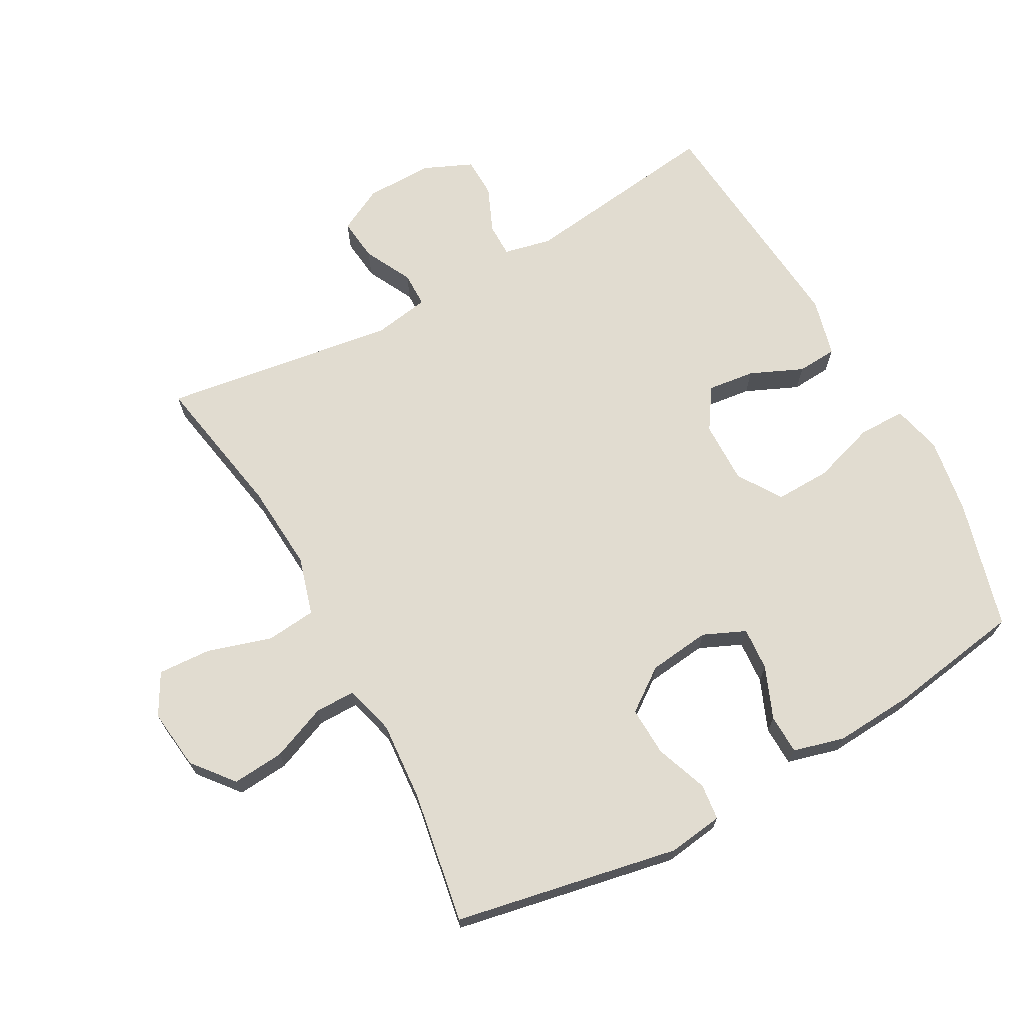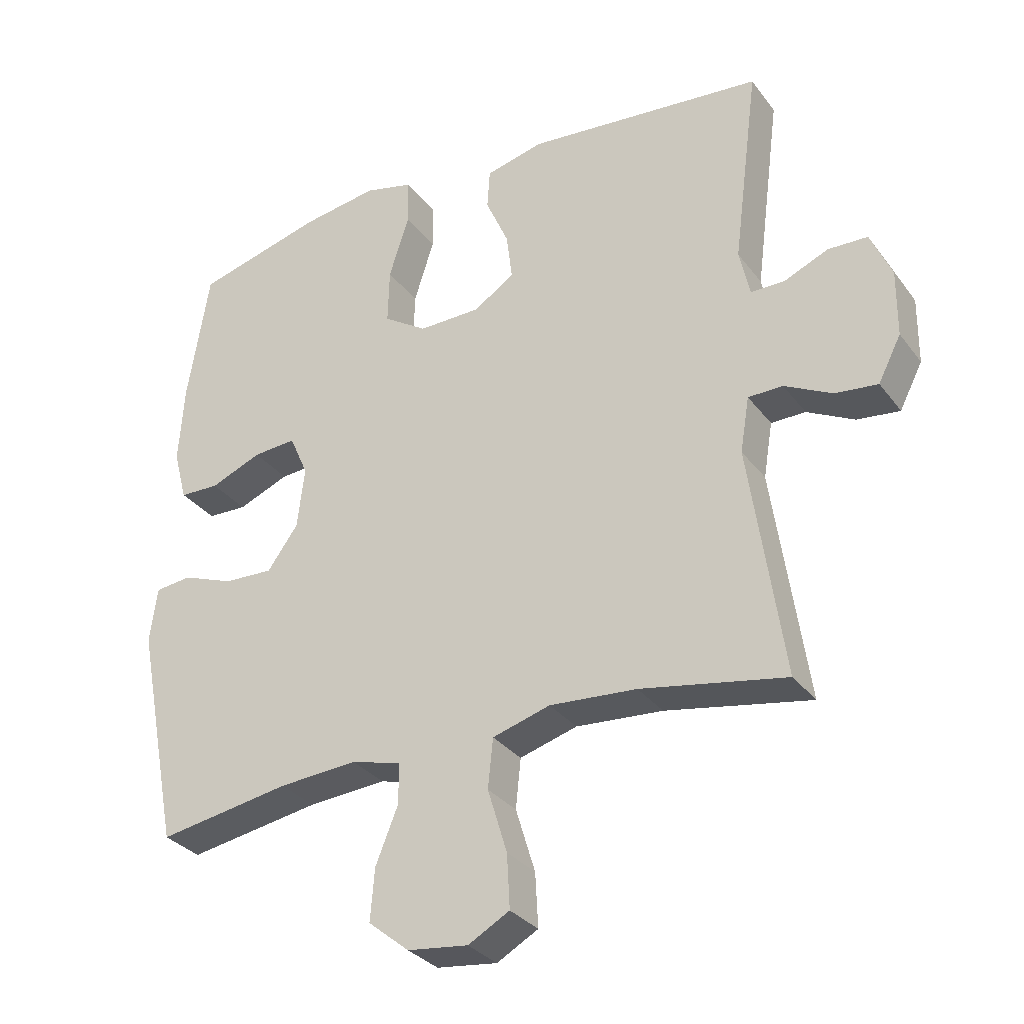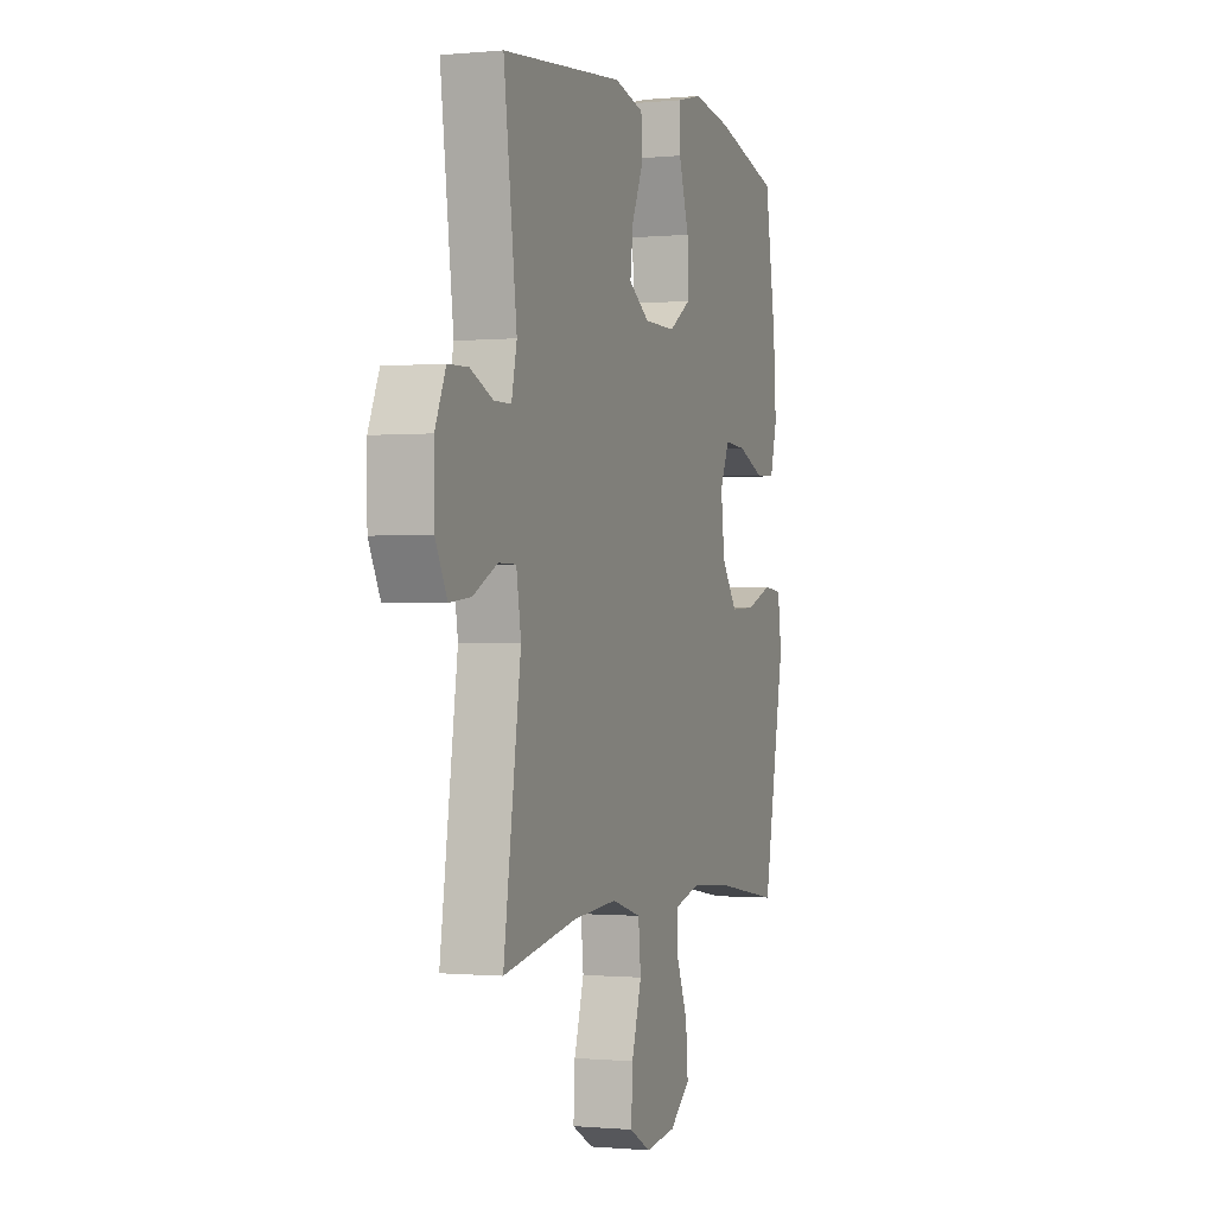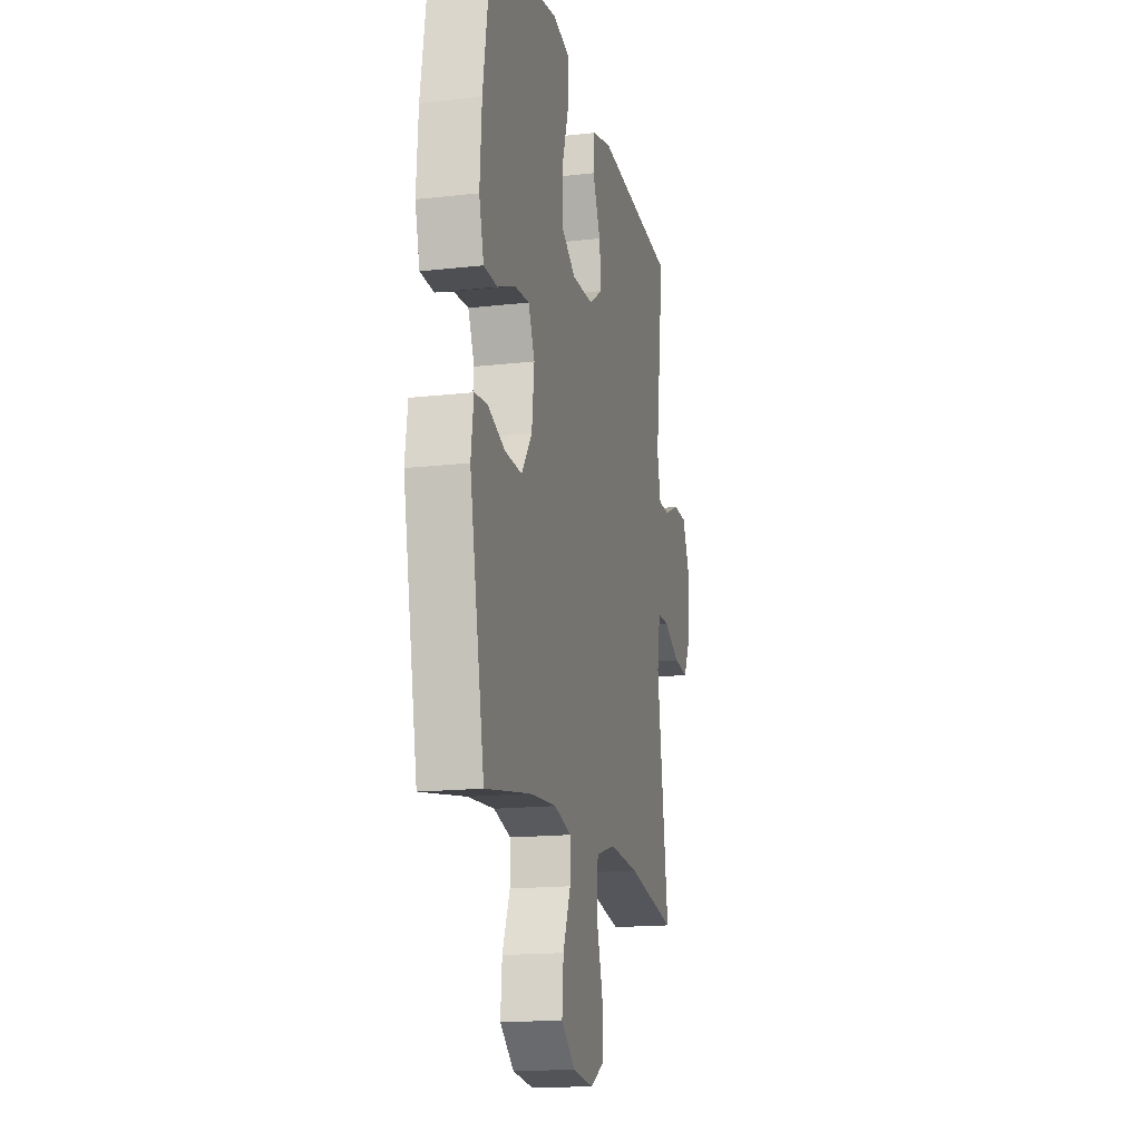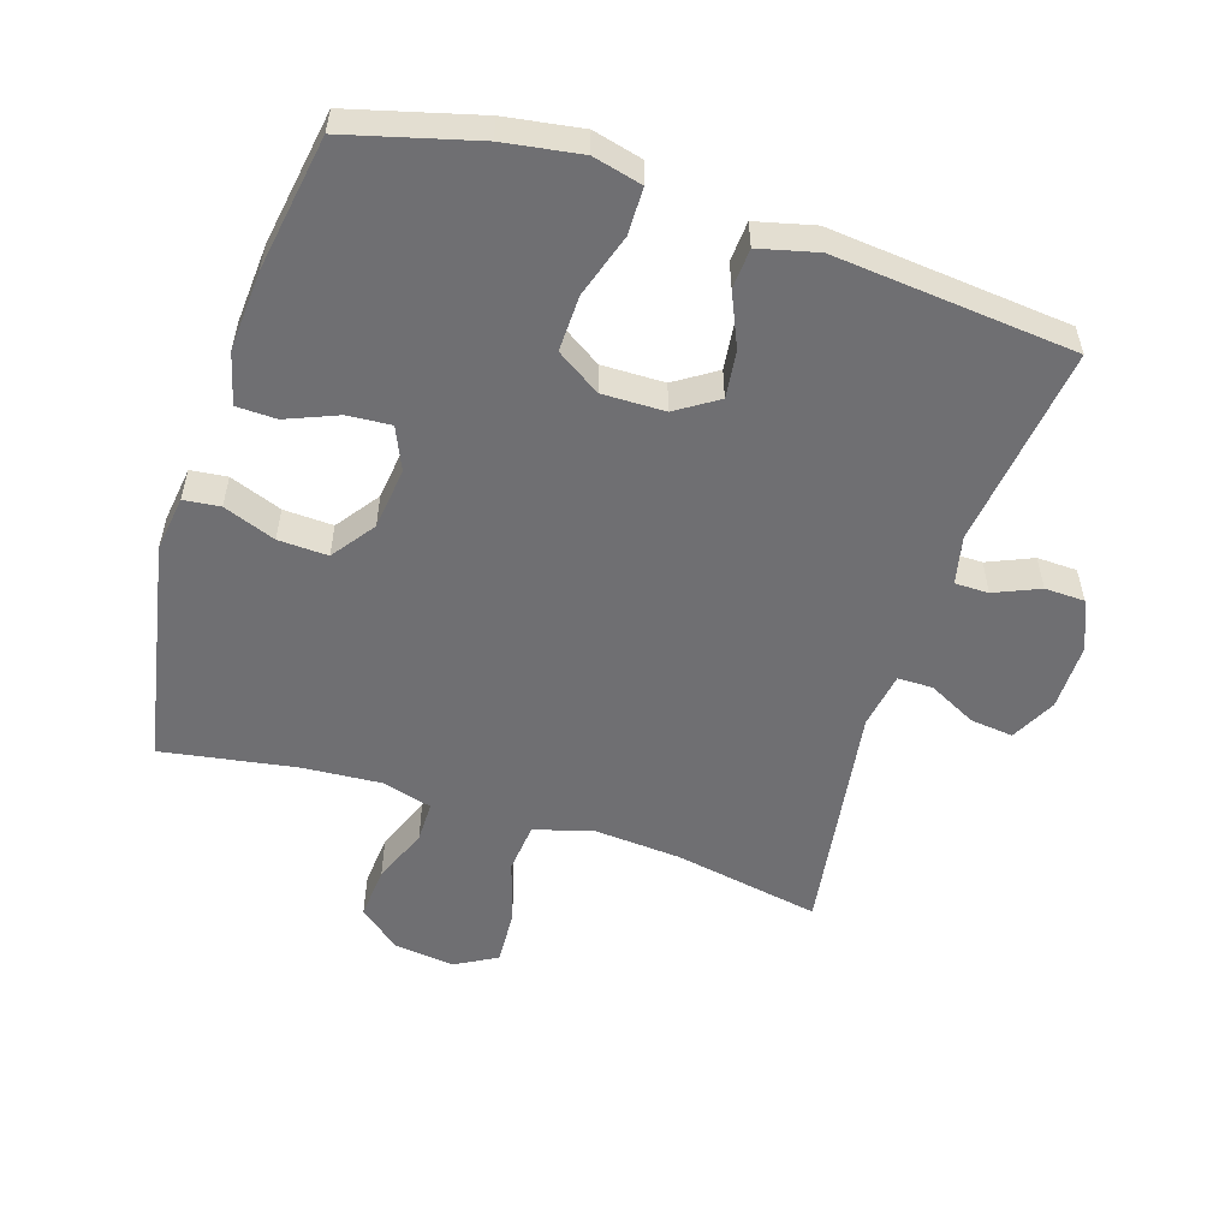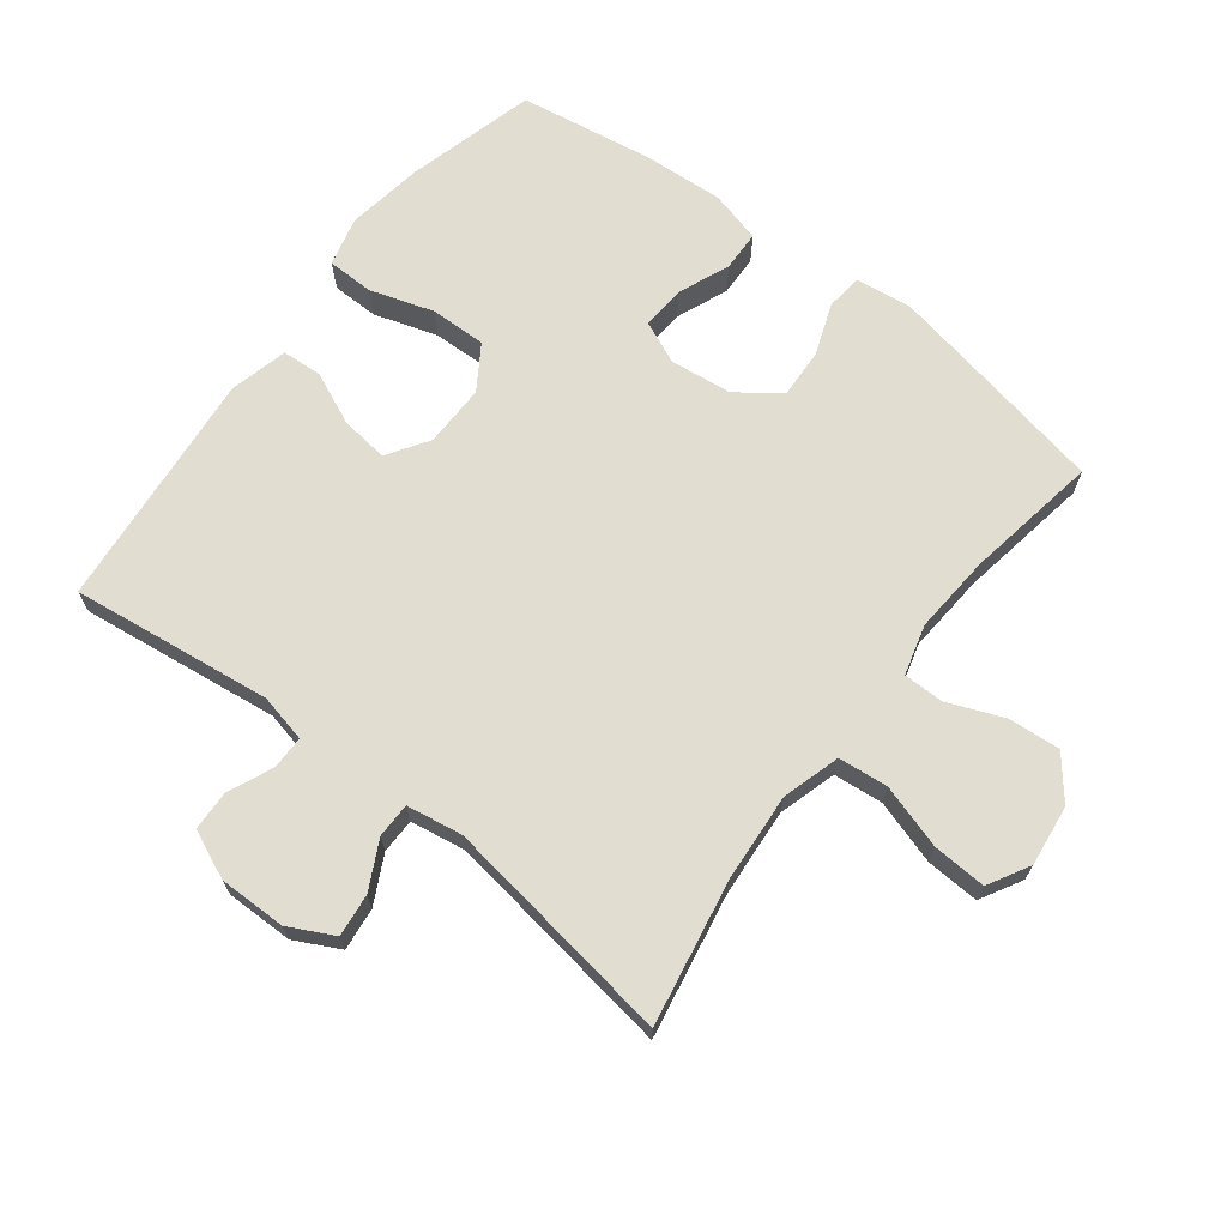
<metadata>
{"format":"obj","ext":"obj","renderer":"f3d","projection":"perspective","resolution":1024,"background":"white","views":[{"elev":69.4,"azim":-118.8,"up":"+Y"},{"elev":-31.3,"azim":30.4,"up":"+Z"},{"elev":-0.6,"azim":109.7,"up":"+Z"},{"elev":-16.0,"azim":-76.7,"up":"+Z"},{"elev":-54.7,"azim":-17.8,"up":"+Y"},{"elev":68.8,"azim":127.6,"up":"+Y"}]}
</metadata>
<code>
o path294
v 0.1221 0.0375 0.5577
v 0.03246 0.0375 0.5354
v 0.02833 0.0375 0.474
v 0.06396 0.0375 0.3933
v 0.07277 0.0375 0.3204
v 0.009421 0.0375 0.2791
v -0.08632 0.0375 0.2778
v -0.1534 0.0375 0.3211
v -0.1512 0.0375 0.4068
v -0.1201 0.0375 0.5042
v -0.1211 0.0375 0.5757
v -0.1964 0.0375 0.5943
v -0.314 0.0375 0.576
v -0.5116 0.0375 0.5228
v -0.5449 0.0375 0.3167
v -0.5531 0.0375 0.1938
v -0.5323 0.0375 0.1147
v -0.471 0.0375 0.1129
v -0.3916 0.0375 0.1453
v -0.3251 0.0375 0.15
v -0.2965 0.0375 0.08521
v -0.3078 0.0375 -0.009781
v -0.3553 0.0375 -0.07531
v -0.4311 0.0375 -0.07212
v -0.5111 0.0375 -0.04237
v -0.5668 0.0375 -0.04858
v -0.5784 0.0375 -0.1338
v -0.5116 0.0375 -0.4791
v -0.3075 0.0375 -0.4448
v -0.1863 0.0375 -0.4361
v -0.1091 0.0375 -0.457
v -0.1093 0.0375 -0.5197
v -0.1438 0.0375 -0.6048
v -0.1504 0.0375 -0.685
v -0.08747 0.0375 -0.7361
v 0.005832 0.0375 -0.7476
v 0.06982 0.0375 -0.7119
v 0.06538 0.0375 -0.6294
v 0.03536 0.0375 -0.5309
v 0.04315 0.0375 -0.4545
v 0.1322 0.0375 -0.4283
v 0.2666 0.0375 -0.4383
v 0.4901 0.0375 -0.4791
v 0.4376 0.0375 -0.1194
v 0.4518 0.0375 -0.03362
v 0.5053 0.0375 -0.0331
v 0.5787 0.0375 -0.07061
v 0.6444 0.0375 -0.07795
v 0.6798 0.0375 -0.008938
v 0.6807 0.0375 0.09458
v 0.6482 0.0375 0.1687
v 0.587 0.0375 0.1706
v 0.5181 0.0375 0.1408
v 0.4665 0.0375 0.141
v 0.4503 0.0375 0.2142
v 0.4901 0.0375 0.5228
v 0.1221 -0.0375 0.5577
v 0.03246 -0.0375 0.5354
v 0.02833 -0.0375 0.474
v 0.06396 -0.0375 0.3933
v 0.07277 -0.0375 0.3204
v 0.009421 -0.0375 0.2791
v -0.08632 -0.0375 0.2778
v -0.1534 -0.0375 0.3211
v -0.1512 -0.0375 0.4068
v -0.1201 -0.0375 0.5042
v -0.1211 -0.0375 0.5757
v -0.1964 -0.0375 0.5943
v -0.314 -0.0375 0.576
v -0.5116 -0.0375 0.5228
v -0.5449 -0.0375 0.3167
v -0.5531 -0.0375 0.1938
v -0.5323 -0.0375 0.1147
v -0.471 -0.0375 0.1129
v -0.3916 -0.0375 0.1453
v -0.3251 -0.0375 0.15
v -0.2965 -0.0375 0.08521
v -0.3078 -0.0375 -0.009781
v -0.3553 -0.0375 -0.07531
v -0.4311 -0.0375 -0.07212
v -0.5111 -0.0375 -0.04237
v -0.5668 -0.0375 -0.04858
v -0.5784 -0.0375 -0.1338
v -0.5116 -0.0375 -0.4791
v -0.3075 -0.0375 -0.4448
v -0.1863 -0.0375 -0.4361
v -0.1091 -0.0375 -0.457
v -0.1093 -0.0375 -0.5197
v -0.1438 -0.0375 -0.6048
v -0.1504 -0.0375 -0.685
v -0.08747 -0.0375 -0.7361
v 0.005832 -0.0375 -0.7476
v 0.06982 -0.0375 -0.7119
v 0.06538 -0.0375 -0.6294
v 0.03536 -0.0375 -0.5309
v 0.04315 -0.0375 -0.4545
v 0.1322 -0.0375 -0.4283
v 0.2666 -0.0375 -0.4383
v 0.4901 -0.0375 -0.4791
v 0.4376 -0.0375 -0.1194
v 0.4518 -0.0375 -0.03362
v 0.5053 -0.0375 -0.0331
v 0.5787 -0.0375 -0.07061
v 0.6444 -0.0375 -0.07795
v 0.6798 -0.0375 -0.008938
v 0.6807 -0.0375 0.09458
v 0.6482 -0.0375 0.1687
v 0.587 -0.0375 0.1706
v 0.5181 -0.0375 0.1408
v 0.4665 -0.0375 0.141
v 0.4503 -0.0375 0.2142
v 0.4901 -0.0375 0.5228
v -0.5668 0.0375 -0.04858
v -0.5668 0.0375 -0.04858
v -0.5784 0.0375 -0.1338
v -0.5111 0.0375 -0.04237
v -0.5449 0.0375 0.3167
v -0.5531 0.0375 0.1938
v -0.5323 0.0375 0.1147
v -0.5323 0.0375 0.1147
v -0.471 0.0375 0.1129
v -0.5116 0.0375 0.5228
v -0.5116 0.0375 0.5228
v -0.5116 0.0375 -0.4791
v -0.5116 0.0375 -0.4791
v -0.4311 0.0375 -0.07212
v -0.3916 0.0375 0.1453
v -0.3553 0.0375 -0.07531
v -0.314 0.0375 0.576
v -0.3075 0.0375 -0.4448
v -0.3251 0.0375 0.15
v -0.3251 0.0375 0.15
v -0.3078 0.0375 -0.009781
v -0.2965 0.0375 0.08521
v -0.1964 0.0375 0.5943
v -0.1863 0.0375 -0.4361
v -0.1211 0.0375 0.5757
v -0.1211 0.0375 0.5757
v -0.1534 0.0375 0.3211
v -0.1512 0.0375 0.4068
v -0.1091 0.0375 -0.457
v -0.1091 0.0375 -0.457
v -0.08632 0.0375 0.2778
v -0.1201 0.0375 0.5042
v -0.1438 0.0375 -0.6048
v -0.1504 0.0375 -0.685
v -0.08747 0.0375 -0.7361
v -0.1093 0.0375 -0.5197
v 0.005832 0.0375 -0.7476
v 0.009421 0.0375 0.2791
v 0.06982 0.0375 -0.7119
v 0.06982 0.0375 -0.7119
v 0.07277 0.0375 0.3204
v 0.07277 0.0375 0.3204
v 0.03246 0.0375 0.5354
v 0.03246 0.0375 0.5354
v 0.02833 0.0375 0.474
v 0.06396 0.0375 0.3933
v 0.1221 0.0375 0.5577
v 0.03536 0.0375 -0.5309
v 0.04315 0.0375 -0.4545
v 0.04315 0.0375 -0.4545
v 0.06538 0.0375 -0.6294
v 0.1322 0.0375 -0.4283
v 0.2666 0.0375 -0.4383
v 0.4376 0.0375 -0.1194
v 0.4518 0.0375 -0.03362
v 0.4518 0.0375 -0.03362
v 0.4665 0.0375 0.141
v 0.4665 0.0375 0.141
v 0.4503 0.0375 0.2142
v 0.5053 0.0375 -0.0331
v 0.4901 0.0375 0.5228
v 0.4901 0.0375 0.5228
v 0.4901 0.0375 -0.4791
v 0.4901 0.0375 -0.4791
v 0.5181 0.0375 0.1408
v 0.5787 0.0375 -0.07061
v 0.587 0.0375 0.1706
v 0.6444 0.0375 -0.07795
v 0.6444 0.0375 -0.07795
v 0.6482 0.0375 0.1687
v 0.6482 0.0375 0.1687
v 0.6798 0.0375 -0.008938
v 0.6807 0.0375 0.09458
v -0.5668 -0.0375 -0.04858
v -0.5668 -0.0375 -0.04858
v -0.5784 -0.0375 -0.1338
v -0.5111 -0.0375 -0.04237
v -0.5449 -0.0375 0.3167
v -0.5531 -0.0375 0.1938
v -0.5323 -0.0375 0.1147
v -0.5323 -0.0375 0.1147
v -0.471 -0.0375 0.1129
v -0.5116 -0.0375 0.5228
v -0.5116 -0.0375 0.5228
v -0.5116 -0.0375 -0.4791
v -0.5116 -0.0375 -0.4791
v -0.4311 -0.0375 -0.07212
v -0.3916 -0.0375 0.1453
v -0.3553 -0.0375 -0.07531
v -0.314 -0.0375 0.576
v -0.3075 -0.0375 -0.4448
v -0.3251 -0.0375 0.15
v -0.3251 -0.0375 0.15
v -0.3078 -0.0375 -0.009781
v -0.2965 -0.0375 0.08521
v -0.1964 -0.0375 0.5943
v -0.1863 -0.0375 -0.4361
v -0.1211 -0.0375 0.5757
v -0.1211 -0.0375 0.5757
v -0.1534 -0.0375 0.3211
v -0.1512 -0.0375 0.4068
v -0.1091 -0.0375 -0.457
v -0.1091 -0.0375 -0.457
v -0.08632 -0.0375 0.2778
v -0.1201 -0.0375 0.5042
v -0.1438 -0.0375 -0.6048
v -0.1504 -0.0375 -0.685
v -0.08747 -0.0375 -0.7361
v -0.1093 -0.0375 -0.5197
v 0.005832 -0.0375 -0.7476
v 0.009421 -0.0375 0.2791
v 0.06982 -0.0375 -0.7119
v 0.06982 -0.0375 -0.7119
v 0.07277 -0.0375 0.3204
v 0.07277 -0.0375 0.3204
v 0.03246 -0.0375 0.5354
v 0.03246 -0.0375 0.5354
v 0.02833 -0.0375 0.474
v 0.06396 -0.0375 0.3933
v 0.1221 -0.0375 0.5577
v 0.03536 -0.0375 -0.5309
v 0.04315 -0.0375 -0.4545
v 0.04315 -0.0375 -0.4545
v 0.06538 -0.0375 -0.6294
v 0.1322 -0.0375 -0.4283
v 0.2666 -0.0375 -0.4383
v 0.4376 -0.0375 -0.1194
v 0.4518 -0.0375 -0.03362
v 0.4518 -0.0375 -0.03362
v 0.4665 -0.0375 0.141
v 0.4665 -0.0375 0.141
v 0.4503 -0.0375 0.2142
v 0.5053 -0.0375 -0.0331
v 0.4901 -0.0375 0.5228
v 0.4901 -0.0375 0.5228
v 0.4901 -0.0375 -0.4791
v 0.4901 -0.0375 -0.4791
v 0.5181 -0.0375 0.1408
v 0.5787 -0.0375 -0.07061
v 0.587 -0.0375 0.1706
v 0.6444 -0.0375 -0.07795
v 0.6444 -0.0375 -0.07795
v 0.6482 -0.0375 0.1687
v 0.6482 -0.0375 0.1687
v 0.6798 -0.0375 -0.008938
v 0.6807 -0.0375 0.09458
f 257 251 253
f 199 203 201
f 220 236 218
f 190 204 212
f 222 236 220
f 233 218 236
f 224 236 222
f 257 245 251
f 245 257 258
f 208 217 210
f 239 238 248
f 245 258 250
f 190 212 213
f 250 258 252
f 239 237 238
f 232 231 246
f 207 216 204
f 204 190 200
f 206 223 207
f 223 239 240
f 213 202 190
f 218 233 221
f 200 191 194
f 240 245 242
f 191 200 190
f 208 213 217
f 252 258 255
f 186 188 189
f 214 206 209
f 231 232 230
f 223 240 226
f 189 188 199
f 246 231 244
f 201 209 206
f 244 226 242
f 226 244 231
f 221 233 214
f 206 237 223
f 190 202 195
f 194 191 192
f 230 232 228
f 203 188 197
f 188 203 199
f 234 214 233
f 209 201 203
f 202 213 208
f 204 216 212
f 219 220 218
f 240 242 226
f 214 234 206
f 207 223 216
f 206 234 237
f 237 239 223
f 242 245 250
f 114 27 83 187
f 25 26 82 81
f 15 16 72 71
f 16 120 193 72
f 17 18 74 73
f 123 15 71 196
f 27 125 198 83
f 24 25 81 80
f 18 19 75 74
f 23 24 80 79
f 13 14 70 69
f 28 29 85 84
f 19 132 205 75
f 22 23 79 78
f 20 21 77 76
f 12 13 69 68
f 21 22 78 77
f 29 30 86 85
f 138 12 68 211
f 8 9 65 64
f 30 142 215 86
f 7 8 64 63
f 10 11 67 66
f 9 10 66 65
f 33 34 90 89
f 34 35 91 90
f 32 33 89 88
f 31 32 88 87
f 35 36 92 91
f 6 7 63 62
f 36 152 225 92
f 154 6 62 227
f 156 3 59 229
f 3 4 60 59
f 1 2 58 57
f 39 162 235 95
f 38 39 95 94
f 37 38 94 93
f 40 41 97 96
f 4 5 61 60
f 41 42 98 97
f 44 168 241 100
f 170 55 111 243
f 45 46 102 101
f 174 1 57 247
f 176 44 100 249
f 42 43 99 98
f 53 54 110 109
f 55 56 112 111
f 46 47 103 102
f 52 53 109 108
f 47 181 254 103
f 183 52 108 256
f 48 49 105 104
f 50 51 107 106
f 49 50 106 105
f 184 180 178
f 126 128 130
f 147 145 163
f 117 139 131
f 149 147 163
f 160 163 145
f 151 149 163
f 184 178 172
f 172 185 184
f 135 137 144
f 166 175 165
f 172 177 185
f 117 140 139
f 177 179 185
f 166 165 164
f 159 173 158
f 134 131 143
f 131 127 117
f 133 134 150
f 150 167 166
f 140 117 129
f 145 148 160
f 127 121 118
f 167 169 172
f 118 117 127
f 135 144 140
f 179 182 185
f 113 116 115
f 141 136 133
f 158 157 159
f 150 153 167
f 116 126 115
f 173 171 158
f 128 133 136
f 171 169 153
f 153 158 171
f 148 141 160
f 133 150 164
f 117 122 129
f 121 119 118
f 157 155 159
f 130 124 115
f 115 126 130
f 161 160 141
f 136 130 128
f 129 135 140
f 131 139 143
f 146 145 147
f 167 153 169
f 141 133 161
f 134 143 150
f 133 164 161
f 164 150 166
f 169 177 172

</code>
